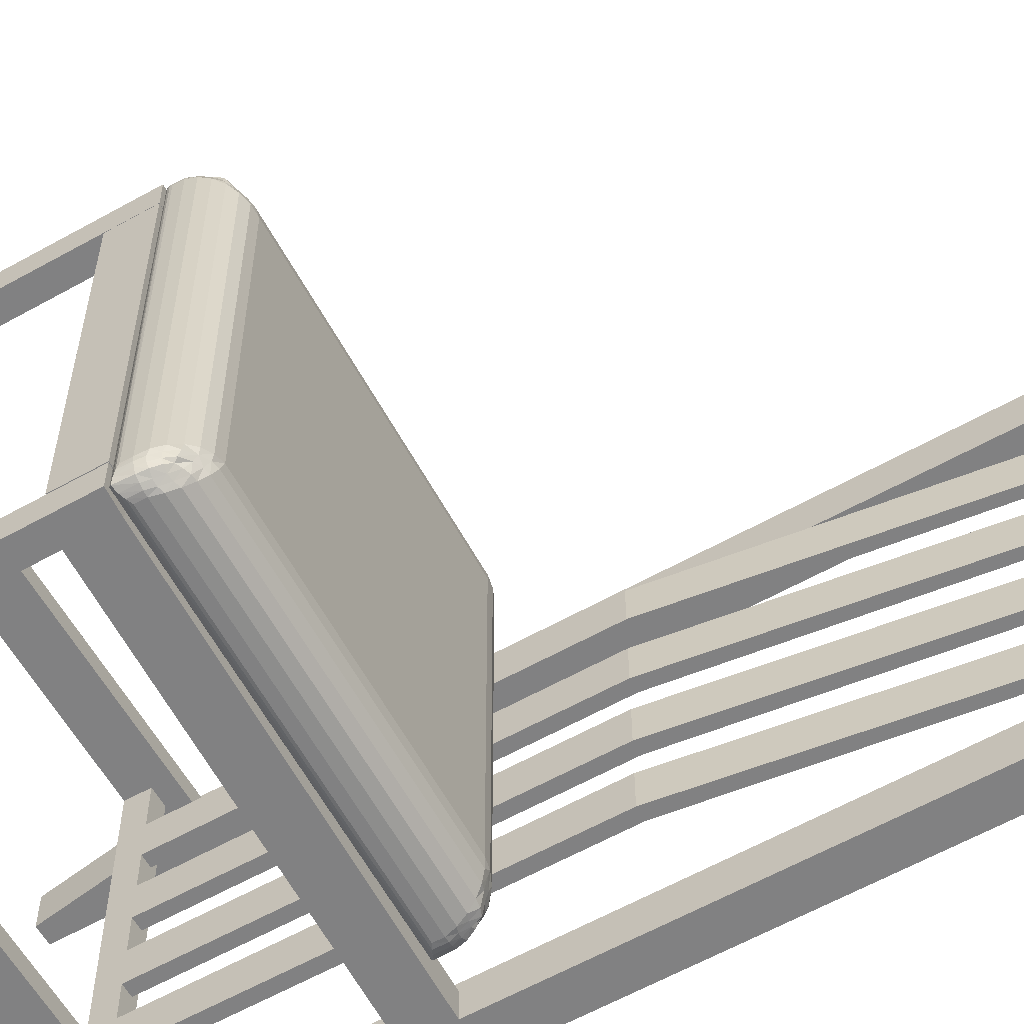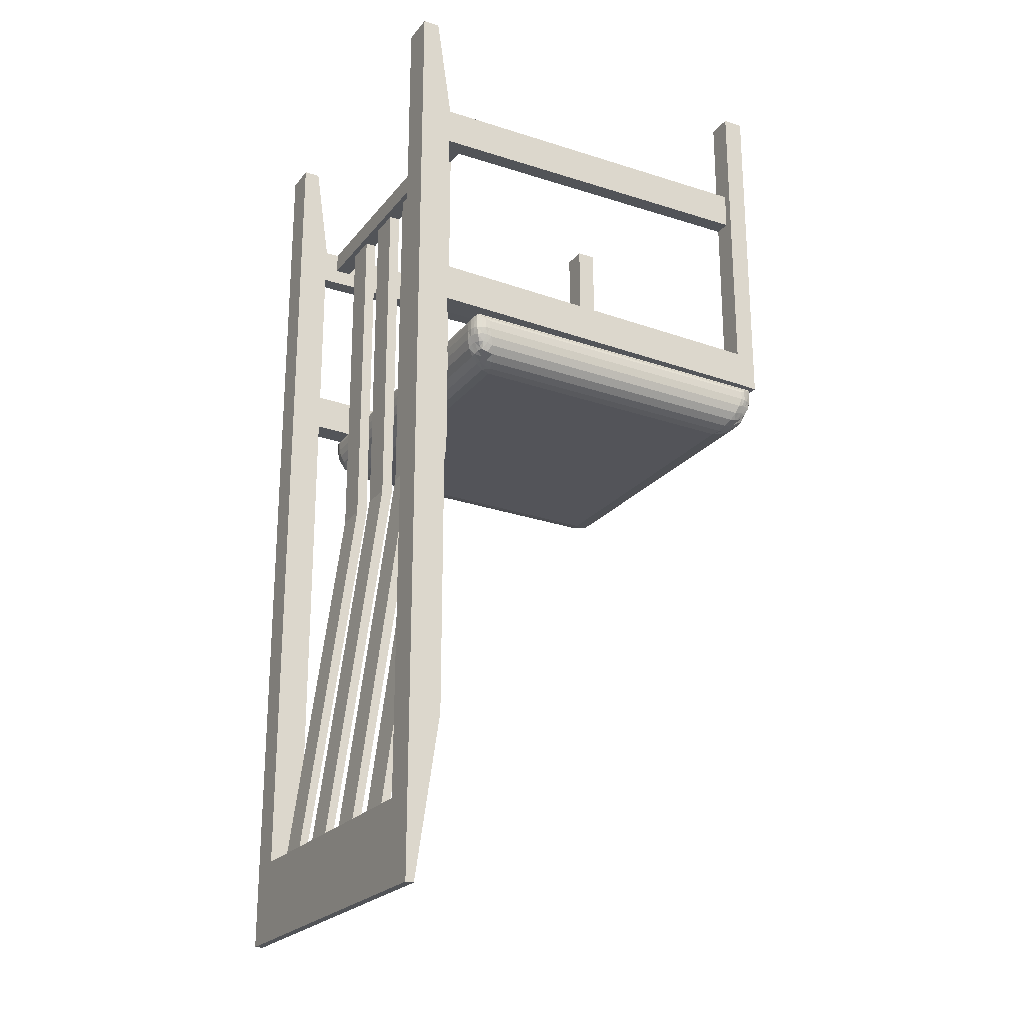
<metadata>
{"format":"obj","ext":"obj","renderer":"f3d","projection":"perspective","resolution":1024,"background":"white","views":[{"elev":-60.4,"azim":119.8,"up":"+Y"},{"elev":-23.1,"azim":-28.3,"up":"+Z"}]}
</metadata>
<code>
o m821
v -0.08945 0.1182 0.2861
v -0.08945 0.1182 -0.06542
v -0.07816 0.1182 -0.06542
v -0.07816 0.1182 0.2861
v -0.08945 0.08432 0.2861
v -0.07816 0.08432 0.2861
v -0.07816 0.08431 -0.06542
v -0.08945 0.08431 -0.06542
v -0.1332 0.1182 -0.4564
v -0.1332 0.08431 -0.4564
v -0.1417 0.1182 -0.4564
v -0.1417 0.08431 -0.4564
v -0.08945 0.05044 0.2861
v -0.08945 0.05044 -0.06542
v -0.07816 0.05044 -0.06542
v -0.07816 0.05044 0.2861
v -0.08945 0.01656 0.2861
v -0.07816 0.01656 0.2861
v -0.07816 0.01656 -0.06542
v -0.08945 0.01656 -0.06542
v -0.1332 0.05044 -0.4564
v -0.1332 0.01656 -0.4564
v -0.1417 0.05044 -0.4564
v -0.1417 0.01656 -0.4564
v -0.08945 -0.01732 0.2861
v -0.08945 -0.01732 -0.06542
v -0.07816 -0.01732 -0.06542
v -0.07816 -0.01732 0.2861
v -0.08945 -0.0512 0.2861
v -0.07816 -0.0512 0.2861
v -0.07816 -0.0512 -0.06542
v -0.08945 -0.0512 -0.06542
v -0.1332 -0.01732 -0.4564
v -0.1332 -0.0512 -0.4564
v -0.1417 -0.01732 -0.4564
v -0.1417 -0.0512 -0.4564
v -0.08945 -0.08507 0.2861
v -0.08945 -0.08508 -0.06542
v -0.07816 -0.08508 -0.06542
v -0.07816 -0.08507 0.2861
v -0.08945 -0.119 0.2861
v -0.07816 -0.119 0.2861
v -0.07816 -0.119 -0.06542
v -0.08945 -0.119 -0.06542
v -0.1332 -0.08508 -0.4564
v -0.1332 -0.119 -0.4564
v -0.1417 -0.08508 -0.4564
v -0.1417 -0.119 -0.4564
v -0.1247 0.1859 0.07009
v 0.2522 0.1859 0.05739
v 0.2522 0.1859 0.0955
v -0.1247 0.186 0.1082
v -0.1247 0.1605 0.07009
v -0.1247 0.1605 0.1082
v 0.2522 0.1605 0.0955
v 0.2522 0.1605 0.05739
v -0.1247 0.1775 0.2691
v 0.2522 0.1775 0.2691
v 0.2522 0.1775 0.3072
v -0.1247 0.1775 0.3072
v -0.1247 0.1605 0.2691
v -0.1247 0.1605 0.3072
v 0.2522 0.1605 0.3072
v 0.2522 0.1605 0.2691
v 0.2733 0.1859 0.05598
v 0.2733 0.186 0.4089
v 0.2522 0.186 0.4089
v 0.2522 0.1591 0.05739
v 0.2522 0.1591 0.4089
v 0.2733 0.1591 0.4089
v 0.2733 0.1591 0.05598
v -0.1134 -0.1528 -0.3774
v -0.1134 -0.1867 -0.3774
v -0.1134 -0.1867 0.3058
v -0.1134 -0.1528 0.3058
v -0.129 -0.1528 0.4089
v -0.129 -0.1867 0.4089
v -0.1459 -0.1528 -0.5411
v -0.1459 -0.1528 0.4089
v -0.1459 -0.1867 0.4089
v -0.1459 -0.1867 -0.5411
v -0.1374 -0.1867 -0.5411
v -0.1374 -0.1528 -0.5411
v -0.1247 -0.1613 0.07009
v 0.2522 -0.1613 0.05739
v 0.2522 -0.1613 0.0955
v -0.1247 -0.1613 0.1082
v -0.1247 -0.1867 0.07009
v -0.1247 -0.1867 0.1082
v 0.2522 -0.1867 0.0955
v 0.2522 -0.1867 0.05739
v -0.1247 -0.1613 0.2691
v 0.2522 -0.1613 0.2691
v 0.2522 -0.1613 0.3072
v -0.1247 -0.1613 0.3072
v -0.1247 -0.1782 0.2691
v -0.1247 -0.1782 0.3072
v 0.2522 -0.1782 0.3072
v 0.2522 -0.1782 0.2691
v 0.2733 -0.1613 0.05598
v 0.2733 -0.1613 0.4089
v 0.2522 -0.1613 0.4089
v 0.2522 -0.1867 0.4089
v 0.2733 -0.1867 0.4089
v 0.2733 -0.1867 0.05598
v -0.1134 0.1859 -0.3774
v -0.1134 0.1521 -0.3774
v -0.1134 0.1521 0.3058
v -0.1134 0.186 0.3058
v -0.129 0.186 0.4089
v -0.129 0.1521 0.4089
v -0.1459 0.1859 -0.5411
v -0.1459 0.186 0.4089
v -0.1459 0.1521 0.4089
v -0.1459 0.1521 -0.5411
v -0.1374 0.1521 -0.5411
v -0.1374 0.1859 -0.5411
v -0.0951 0.1605 0.2861
v -0.07816 0.1605 0.2861
v -0.07816 0.1605 0.3072
v -0.0951 0.1605 0.3072
v -0.0951 -0.1613 0.2861
v -0.0951 -0.1613 0.3072
v -0.07816 -0.1613 0.3072
v -0.07816 -0.1613 0.2861
v 0.2522 0.1585 0.0955
v 0.2522 0.1585 0.05739
v 0.2733 0.1585 0.05598
v 0.2733 0.1585 0.0955
v 0.2522 -0.1601 0.0955
v 0.2733 -0.1601 0.0955
v 0.2733 -0.1601 0.05598
v 0.2522 -0.1601 0.05739
v -0.1374 0.08008 -0.5115
v -0.1374 0.08008 -0.4861
v -0.1374 0.05467 -0.4861
v -0.1374 0.05467 -0.5115
v -0.133 0.05467 -0.5115
v -0.133 0.08008 -0.5115
v -0.1292 0.05467 -0.4861
v -0.1292 0.08008 -0.4861
v -0.1374 0.01232 -0.5115
v -0.1374 0.01232 -0.4861
v -0.1374 -0.01309 -0.4861
v -0.1374 -0.01309 -0.5115
v -0.133 -0.01309 -0.5115
v -0.133 0.01232 -0.5115
v -0.1292 -0.01309 -0.4861
v -0.1292 0.01232 -0.4861
v -0.1374 -0.05543 -0.5115
v -0.1374 -0.05543 -0.4861
v -0.1374 -0.08084 -0.4861
v -0.1374 -0.08084 -0.5115
v -0.133 -0.08084 -0.5115
v -0.133 -0.05543 -0.5115
v -0.1292 -0.08084 -0.4861
v -0.1292 -0.05543 -0.4861
v -0.1459 -0.1528 -0.4564
v -0.1459 0.1521 -0.4564
v -0.1247 -0.1528 -0.4564
v -0.1247 0.1521 -0.4564
v -0.0616 0.1859 0.05688
v -0.0618 0.1859 0.04841
v 0.2642 0.1859 0.04062
v 0.2644 0.1859 0.04908
v -0.0616 -0.1849 0.05688
v 0.2559 -0.1849 0.04929
v 0.2557 -0.1849 0.04082
v -0.0618 -0.1849 0.04841
v -0.06987 0.1775 0.06555
v 0.2646 0.1775 0.05755
v 0.2646 -0.1764 0.05755
v -0.06987 -0.1764 0.06555
v 0.2728 0.1775 0.04888
v 0.2726 0.1775 0.04041
v 0.2726 -0.1679 0.04041
v 0.2728 -0.1679 0.04888
v 0.238 0.1521 0.007355
v -0.04568 0.1521 0.01414
v -0.04568 -0.151 0.01414
v 0.238 -0.151 0.007356
v -0.07874 0.169 0.04881
v -0.07854 0.169 0.05728
v -0.07854 -0.1679 0.05728
v -0.07874 -0.1679 0.04882
v -0.06593 0.1855 0.05917
v -0.06619 0.1854 0.04852
v -0.06997 0.1842 0.06131
v -0.07027 0.184 0.04861
v -0.07509 0.1822 0.06319
v -0.07481 0.1818 0.04872
v -0.05953 0.1848 0.03959
v 0.2602 0.1848 0.03194
v -0.05684 0.1814 0.03135
v 0.2557 0.1814 0.02387
v -0.05391 0.176 0.02426
v 0.2509 0.176 0.01697
v 0.2664 0.1857 0.04056
v 0.2666 0.1857 0.05122
v 0.2684 0.1848 0.04052
v 0.2687 0.1848 0.05321
v 0.2702 0.1835 0.04047
v 0.2705 0.1835 0.05493
v -0.06593 -0.1844 0.05918
v 0.2604 -0.1844 0.05137
v -0.06997 -0.1832 0.06132
v 0.2645 -0.1832 0.05332
v -0.07467 -0.1811 0.06318
v 0.2697 -0.1811 0.05495
v 0.2601 -0.1844 0.04072
v 0.2642 -0.1829 0.04062
v 0.2687 -0.1807 0.04051
v 0.253 -0.1837 0.03211
v -0.05953 -0.1837 0.03959
v 0.2499 -0.1803 0.02401
v -0.05684 -0.1803 0.03135
v 0.2467 -0.1749 0.01707
v -0.05391 -0.1749 0.02426
v -0.06619 -0.1844 0.04852
v -0.07027 -0.1829 0.04861
v -0.07455 -0.1807 0.04872
v -0.07207 0.1797 0.06531
v 0.2668 0.1797 0.05721
v -0.07413 0.1817 0.06452
v 0.2688 0.1817 0.05631
v 0.2668 -0.1786 0.05721
v 0.2688 -0.1806 0.05632
v -0.07207 -0.1786 0.06531
v -0.07413 -0.1806 0.06452
v 0.2726 0.1797 0.05108
v 0.2724 0.1797 0.04042
v 0.2718 0.1817 0.05314
v 0.2715 0.1817 0.04044
v 0.2713 0.1738 0.03168
v 0.2713 -0.1654 0.03168
v 0.2677 0.1694 0.02359
v 0.2677 -0.1626 0.02359
v 0.2622 0.1648 0.0167
v 0.2622 -0.1595 0.0167
v 0.2721 -0.1723 0.04043
v 0.2725 -0.1723 0.05108
v 0.2707 -0.1764 0.04046
v 0.2712 -0.1764 0.05316
v 0.2417 0.1608 0.008419
v -0.04813 0.1608 0.01535
v 0.2461 0.169 0.0117
v -0.05094 0.169 0.0188
v -0.05442 0.1546 0.0155
v -0.05442 -0.1535 0.0155
v -0.06251 0.1574 0.01908
v -0.06251 -0.1564 0.01908
v -0.06939 0.1605 0.02463
v -0.06939 -0.1595 0.02463
v -0.04813 -0.1598 0.01535
v 0.2405 -0.1598 0.00845
v -0.05094 -0.1679 0.0188
v 0.2434 -0.1679 0.01176
v 0.2468 -0.1535 0.008301
v 0.2468 0.1558 0.008299
v 0.255 -0.1564 0.01149
v 0.255 0.1601 0.01149
v -0.07823 0.1734 0.0488
v -0.07805 0.1734 0.05946
v -0.0768 0.1775 0.04877
v -0.07673 0.1775 0.06148
v -0.07805 -0.1723 0.05946
v -0.07673 -0.1764 0.06148
v -0.07823 -0.1723 0.04881
v -0.0768 -0.1764 0.04877
v -0.0778 -0.1654 0.04002
v -0.0778 0.1665 0.04002
v -0.07461 -0.1626 0.03177
v -0.07461 0.1636 0.03177
v 0.2637 0.1845 0.0336
v 0.2602 0.1815 0.02588
v 0.2567 0.1771 0.0175
v 0.2663 0.1838 0.03393
v 0.2635 0.1812 0.02676
v 0.2616 0.1778 0.01938
v 0.2681 0.1826 0.03293
v 0.2647 0.18 0.02619
v 0.2628 0.1765 0.02185
v 0.2472 0.1611 0.009804
v 0.2542 0.164 0.01277
v 0.2622 0.1685 0.01737
v 0.2506 0.1683 0.01286
v 0.2563 0.1698 0.01539
v 0.2624 0.1721 0.01936
v 0.2706 0.1771 0.03343
v 0.2697 0.1799 0.03385
v 0.2672 0.1733 0.02571
v 0.2665 0.1766 0.02668
v -0.06413 0.1839 0.04144
v -0.06874 0.1824 0.04194
v -0.07387 0.1801 0.0411
v -0.06163 0.1807 0.03358
v -0.06638 0.1794 0.03464
v -0.07137 0.1772 0.03422
v -0.0589 0.1758 0.02504
v -0.06355 0.1752 0.02715
v -0.06805 0.1748 0.02976
v -0.07711 0.1712 0.04175
v -0.07428 0.1689 0.03388
v -0.07001 0.1669 0.02531
v -0.07584 0.1757 0.04211
v -0.07334 0.1736 0.03481
v -0.06988 0.1725 0.0273
v -0.05401 0.1605 0.01701
v -0.05571 0.1678 0.02018
v -0.06134 0.1626 0.02032
v -0.06197 0.1688 0.023
v 0.2577 -0.1828 0.03374
v 0.2623 -0.1814 0.03403
v 0.2674 -0.1791 0.03294
v 0.2548 -0.1796 0.02601
v 0.2596 -0.1783 0.02685
v 0.2646 -0.1761 0.02619
v 0.2517 -0.1747 0.01762
v 0.2564 -0.1742 0.0195
v 0.2611 -0.1737 0.02189
v 0.2707 -0.1701 0.03343
v 0.2675 -0.1678 0.02571
v 0.2628 -0.1658 0.01735
v 0.2694 -0.1746 0.03386
v 0.2666 -0.1725 0.02668
v 0.2628 -0.1714 0.01935
v 0.2464 -0.1594 0.009823
v 0.2483 -0.1667 0.01291
v 0.2539 -0.1615 0.01278
v 0.2547 -0.1677 0.01543
v -0.06417 -0.183 0.04144
v -0.062 -0.18 0.03358
v -0.06028 -0.1755 0.02508
v -0.06866 -0.1817 0.04194
v -0.0667 -0.1791 0.03465
v -0.06575 -0.1754 0.02721
v -0.07311 -0.1796 0.04109
v -0.07032 -0.177 0.0342
v -0.06801 -0.1737 0.02976
v -0.05406 -0.1594 0.01701
v -0.06123 -0.1611 0.02031
v -0.06918 -0.1645 0.02529
v -0.05606 -0.1668 0.02019
v -0.06222 -0.1675 0.02301
v -0.06855 -0.1692 0.02727
v -0.07687 -0.1701 0.04175
v -0.07539 -0.1746 0.0421
v -0.07383 -0.1674 0.03387
v -0.07254 -0.1721 0.03479
f 1 4 2
f 3 2 4
f 3 9 2
f 5 8 6
f 7 6 8
f 1 5 4
f 6 4 5
f 4 6 3
f 7 3 6
f 7 9 3
f 7 10 9
f 11 9 12
f 10 12 9
f 12 8 11
f 2 11 8
f 1 2 5
f 8 5 2
f 11 2 9
f 8 12 7
f 10 7 12
f 13 16 14
f 15 14 16
f 15 21 14
f 17 20 18
f 19 18 20
f 13 17 16
f 18 16 17
f 16 18 15
f 19 15 18
f 19 21 15
f 19 22 21
f 23 21 24
f 22 24 21
f 24 20 23
f 14 23 20
f 13 14 17
f 20 17 14
f 23 14 21
f 20 24 19
f 22 19 24
f 25 28 26
f 27 26 28
f 27 33 26
f 29 32 30
f 31 30 32
f 25 29 28
f 30 28 29
f 28 30 27
f 31 27 30
f 31 33 27
f 31 34 33
f 35 33 36
f 34 36 33
f 36 32 35
f 26 35 32
f 25 26 29
f 32 29 26
f 35 26 33
f 32 36 31
f 34 31 36
f 37 40 38
f 39 38 40
f 39 45 38
f 41 44 42
f 43 42 44
f 37 41 40
f 42 40 41
f 40 42 39
f 43 39 42
f 43 45 39
f 43 46 45
f 47 45 48
f 46 48 45
f 48 44 47
f 38 47 44
f 37 38 41
f 44 41 38
f 47 38 45
f 44 48 43
f 46 43 48
f 52 51 50
f 56 55 54
f 53 54 52
f 54 55 51
f 55 56 50
f 56 53 49
f 60 59 58
f 64 63 62
f 61 62 60
f 62 63 59
f 63 64 58
f 64 61 57
f 67 66 65
f 71 70 69
f 68 69 67
f 69 70 66
f 70 71 65
f 71 68 50
f 76 77 75
f 74 75 77
f 74 72 75
f 74 73 72
f 83 72 73
f 83 73 82
f 79 78 80
f 81 80 78
f 82 73 81
f 74 81 73
f 74 80 81
f 74 77 80
f 79 76 78
f 75 78 76
f 75 83 78
f 75 72 83
f 78 83 81
f 82 81 83
f 79 80 76
f 77 76 80
f 87 86 85
f 91 90 89
f 88 89 87
f 89 90 86
f 90 91 85
f 91 88 84
f 95 94 93
f 99 98 97
f 96 97 95
f 97 98 94
f 98 99 93
f 99 96 92
f 102 101 100
f 105 104 103
f 91 103 102
f 103 104 101
f 104 105 100
f 105 91 85
f 110 111 109
f 108 109 111
f 108 106 109
f 108 107 106
f 117 106 107
f 117 107 116
f 113 112 114
f 115 114 112
f 116 107 115
f 108 115 107
f 108 114 115
f 108 111 114
f 113 110 112
f 109 112 110
f 109 117 112
f 109 106 117
f 112 117 115
f 116 115 117
f 113 114 110
f 111 110 114
f 121 120 119
f 125 124 123
f 122 123 121
f 123 124 120
f 124 125 119
f 125 122 118
f 129 128 127
f 133 132 131
f 130 131 129
f 131 132 128
f 132 133 127
f 133 130 126
f 137 136 135
f 139 138 137
f 138 136 140
f 140 135 141
f 141 139 134
f 141 138 140
f 145 144 143
f 147 146 145
f 146 148 144
f 148 143 149
f 149 147 142
f 149 146 148
f 153 152 151
f 155 154 153
f 154 156 152
f 156 151 157
f 157 150 155
f 157 154 156
f 116 139 146
f 150 153 152
f 150 155 154
f 153 154 156
f 152 157 156
f 151 155 157
f 142 145 144
f 142 147 146
f 145 146 148
f 144 149 148
f 143 149 147
f 134 137 136
f 134 139 138
f 137 140 138
f 136 141 140
f 135 141 139
f 115 116 78
f 83 78 116
f 159 115 158
f 78 158 115
f 159 158 161
f 160 161 158
f 115 159 116
f 161 116 159
f 158 78 160
f 83 160 78
f 157 140 156
f 160 156 140
f 160 154 156
f 160 83 154
f 146 154 83
f 139 116 141
f 161 141 116
f 161 140 141
f 161 160 140
f 148 157 146
f 155 146 157
f 155 154 146
f 140 138 149
f 147 149 138
f 208 221 206
f 220 206 221
f 220 204 206
f 220 219 204
f 166 204 219
f 166 219 169
f 166 169 167
f 168 167 169
f 168 205 167
f 168 210 205
f 207 205 210
f 207 210 211
f 207 211 209
f 212 209 211
f 167 205 166
f 204 166 205
f 205 207 204
f 206 204 207
f 207 209 206
f 208 206 209
f 227 226 229
f 228 229 226
f 229 208 227
f 209 227 208
f 229 228 224
f 222 224 228
f 224 190 229
f 208 229 190
f 209 212 243
f 242 243 212
f 242 240 243
f 242 324 240
f 321 240 324
f 321 324 325
f 321 325 322
f 326 322 325
f 326 323 322
f 243 240 241
f 176 241 240
f 176 177 241
f 176 175 177
f 174 177 175
f 174 175 231
f 174 231 230
f 233 230 231
f 233 232 230
f 233 202 232
f 203 232 202
f 203 202 201
f 174 230 177
f 241 177 230
f 230 232 241
f 243 241 232
f 232 203 243
f 209 243 203
f 209 203 227
f 225 227 203
f 225 226 227
f 225 223 226
f 172 226 223
f 172 223 171
f 172 171 173
f 170 173 171
f 170 222 173
f 170 223 222
f 225 222 223
f 170 171 223
f 222 225 224
f 190 224 225
f 225 203 190
f 201 190 203
f 201 188 190
f 201 199 188
f 186 188 199
f 186 199 165
f 186 165 162
f 164 162 165
f 164 163 162
f 164 193 163
f 192 163 193
f 192 193 195
f 192 195 194
f 197 194 195
f 197 196 194
f 197 246 196
f 247 196 246
f 247 246 244
f 247 244 245
f 178 245 244
f 178 179 245
f 178 180 179
f 249 179 180
f 249 180 254
f 249 254 340
f 256 340 254
f 256 343 340
f 256 218 343
f 333 343 218
f 333 218 216
f 333 216 332
f 214 332 216
f 214 331 332
f 214 169 331
f 219 331 169
f 162 163 186
f 187 186 163
f 187 188 186
f 187 189 188
f 190 188 189
f 190 189 191
f 169 214 168
f 213 168 214
f 213 312 168
f 213 315 312
f 316 312 315
f 316 315 319
f 316 319 320
f 330 320 319
f 330 326 320
f 330 329 326
f 323 326 329
f 214 216 213
f 215 213 216
f 215 315 213
f 215 318 315
f 319 315 318
f 319 318 330
f 216 218 215
f 217 215 218
f 217 318 215
f 217 328 318
f 330 318 328
f 330 328 329
f 226 172 228
f 173 228 172
f 173 222 228
f 266 267 263
f 265 263 267
f 265 267 190
f 208 190 267
f 278 281 279
f 282 279 281
f 280 290 281
f 292 281 290
f 292 282 281
f 292 288 282
f 279 282 288
f 279 288 287
f 279 287 276
f 286 276 287
f 191 189 295
f 294 295 189
f 294 298 295
f 294 297 298
f 301 298 297
f 301 297 300
f 301 300 307
f 311 307 300
f 311 304 307
f 311 310 304
f 189 187 294
f 293 294 187
f 293 297 294
f 293 296 297
f 300 297 296
f 300 296 299
f 300 299 311
f 309 311 299
f 309 310 311
f 309 308 310
f 248 310 308
f 248 308 245
f 248 245 179
f 179 249 248
f 251 248 249
f 251 250 248
f 251 253 250
f 252 250 253
f 252 253 272
f 252 272 273
f 270 273 272
f 270 271 273
f 270 185 271
f 182 271 185
f 182 185 184
f 182 184 183
f 266 183 184
f 266 263 183
f 183 263 182
f 262 182 263
f 262 302 182
f 262 305 302
f 306 302 305
f 306 305 295
f 306 295 298
f 263 265 262
f 264 262 265
f 264 305 262
f 264 191 305
f 295 305 191
f 265 190 264
f 191 264 190
f 184 185 266
f 268 266 185
f 268 267 266
f 268 269 267
f 208 267 269
f 208 269 221
f 187 163 293
f 192 293 163
f 192 296 293
f 192 194 296
f 299 296 194
f 299 194 196
f 299 196 309
f 247 309 196
f 247 308 309
f 247 245 308
f 182 302 271
f 303 271 302
f 303 273 271
f 303 304 273
f 252 273 304
f 252 304 250
f 302 306 303
f 307 303 306
f 307 304 303
f 298 301 306
f 307 306 301
f 248 250 310
f 304 310 250
f 168 312 210
f 313 210 312
f 313 211 210
f 313 212 211
f 212 313 314
f 316 314 313
f 316 317 314
f 316 320 317
f 312 316 313
f 240 321 176
f 235 176 321
f 235 175 176
f 235 234 175
f 289 175 234
f 175 289 231
f 290 231 289
f 290 233 231
f 290 280 233
f 202 233 280
f 202 280 200
f 202 200 201
f 199 201 200
f 290 289 292
f 291 292 289
f 291 288 292
f 291 285 288
f 287 288 285
f 287 285 284
f 287 284 286
f 283 286 284
f 283 246 286
f 283 244 246
f 246 197 286
f 276 286 197
f 197 195 276
f 275 276 195
f 275 279 276
f 275 278 279
f 195 193 275
f 274 275 193
f 274 278 275
f 274 277 278
f 281 278 277
f 281 277 280
f 193 164 274
f 198 274 164
f 198 277 274
f 198 200 277
f 280 277 200
f 164 165 198
f 199 198 165
f 199 200 198
f 289 234 291
f 236 291 234
f 236 285 291
f 236 238 285
f 284 285 238
f 284 238 261
f 284 261 259
f 258 259 261
f 258 181 259
f 258 327 181
f 255 181 327
f 255 327 257
f 255 257 256
f 218 256 257
f 256 254 255
f 181 255 254
f 254 180 181
f 178 181 180
f 178 259 181
f 178 244 259
f 283 259 244
f 218 257 217
f 328 217 257
f 283 284 259
f 321 322 235
f 237 235 322
f 237 234 235
f 237 236 234
f 322 323 237
f 239 237 323
f 239 236 237
f 239 238 236
f 212 314 242
f 324 242 314
f 314 317 324
f 325 324 317
f 326 325 320
f 317 320 325
f 257 327 328
f 329 328 327
f 327 258 329
f 260 329 258
f 260 239 329
f 260 238 239
f 258 261 260
f 238 260 261
f 239 323 329
f 333 332 336
f 335 336 332
f 335 339 336
f 335 338 339
f 332 331 335
f 334 335 331
f 334 337 335
f 334 221 337
f 331 219 334
f 220 334 219
f 220 221 334
f 337 338 335
f 249 341 251
f 342 251 341
f 342 253 251
f 342 272 253
f 249 340 341
f 343 341 340
f 343 344 341
f 343 333 344
f 336 344 333
f 341 344 342
f 345 342 344
f 345 348 342
f 345 349 348
f 346 348 349
f 346 349 347
f 346 347 268
f 269 268 347
f 344 336 345
f 339 345 336
f 339 349 345
f 339 338 349
f 337 349 338
f 268 185 346
f 270 346 185
f 270 348 346
f 270 272 348
f 342 348 272
f 269 347 221
f 337 221 347
f 347 349 337
f 52 50 49
f 56 54 53
f 53 52 49
f 54 51 52
f 55 50 51
f 56 49 50
f 60 58 57
f 64 62 61
f 61 60 57
f 62 59 60
f 63 58 59
f 64 57 58
f 67 65 50
f 71 69 68
f 68 67 50
f 69 66 67
f 70 65 66
f 71 50 65
f 87 85 84
f 91 89 88
f 88 87 84
f 89 86 87
f 90 85 86
f 91 84 85
f 95 93 92
f 99 97 96
f 96 95 92
f 97 94 95
f 98 93 94
f 99 92 93
f 102 100 85
f 105 103 91
f 91 102 85
f 103 101 102
f 104 100 101
f 105 85 100
f 121 119 118
f 125 123 122
f 122 121 118
f 123 120 121
f 124 119 120
f 125 118 119
f 129 127 126
f 133 131 130
f 130 129 126
f 131 128 129
f 132 127 128
f 133 126 127
f 137 135 134
f 139 137 134
f 138 137 136
f 140 136 135
f 141 134 135
f 141 139 138
f 145 143 142
f 147 145 142
f 146 144 145
f 148 144 143
f 149 142 143
f 149 147 146
f 153 151 150
f 155 153 150
f 154 152 153
f 156 152 151
f 157 151 150
f 157 155 154
f 116 146 83
f 150 152 151
f 150 154 153
f 153 156 152
f 152 151 157
f 151 150 155
f 142 144 143
f 142 146 145
f 145 148 144
f 144 143 149
f 143 147 142
f 134 136 135
f 134 138 137
f 137 136 140
f 136 135 141
f 135 139 134

</code>
